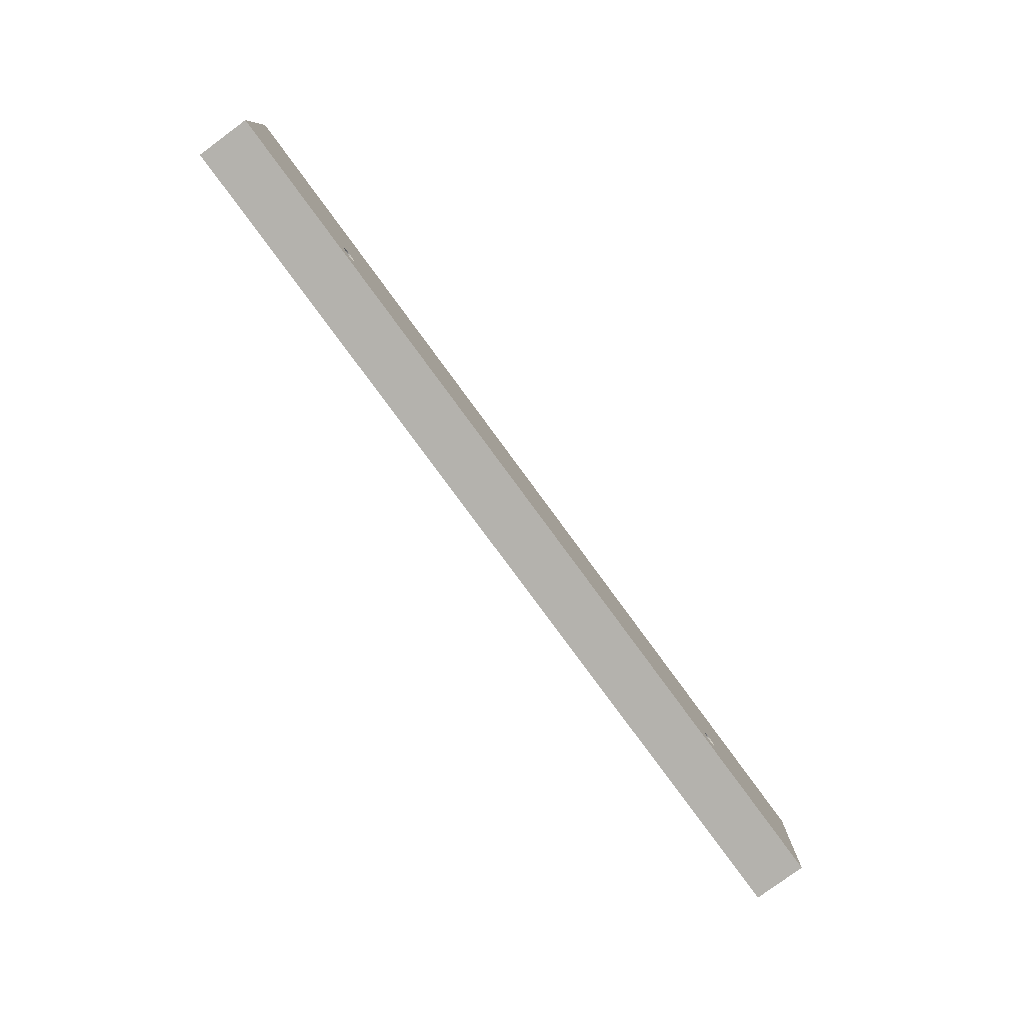
<metadata>
{"format":"obj","ext":"obj","renderer":"f3d","projection":"perspective","resolution":1024,"background":"white","views":[{"elev":-79.6,"azim":126.3,"up":"+Y"}]}
</metadata>
<code>
v -147 16 -361.4
v -170 16 -361.4
v -147 15.04 -361.3
v -170 15.04 -361.3
v -170 14.14 -360.9
v -147 14.14 -360.9
v -170 13.35 -360.4
v -147 13.35 -360.4
v -170 12.71 -359.7
v -147 12.71 -359.7
v -170 12.26 -358.8
v -147 12.26 -358.8
v -147 12.03 -357.9
v -170 12.03 -357.9
v -147 12.03 -356.9
v -170 12.03 -356.9
v -147 12.26 -356
v -170 12.26 -356
v -147 12.71 -355.1
v -170 12.71 -355.1
v -147 13.35 -354.4
v -170 13.35 -354.4
v -147 14.14 -353.8
v -170 14.14 -353.8
v -147 15.04 -353.5
v -170 15.04 -353.5
v -147 16 -353.4
v -170 16 -353.4
v -147 3.5e-05 -359.9
v -170 3.5e-05 -359.9
v -147 -0.5983 -359.8
v -170 -0.5983 -359.8
v -147 -1.162 -359.6
v -170 -1.162 -359.6
v -147 -1.658 -359.3
v -170 -1.658 -359.3
v -170 -2.057 -358.8
v -147 -2.057 -358.8
v -170 -2.338 -358.3
v -147 -2.338 -358.3
v -170 -2.482 -357.7
v -147 -2.482 -357.7
v -170 -2.482 -357.1
v -147 -2.482 -357.1
v -170 -2.338 -356.5
v -147 -2.338 -356.5
v -170 -2.057 -356
v -147 -2.057 -356
v -170 -1.658 -355.5
v -147 -1.658 -355.5
v -170 -1.162 -355.2
v -147 -1.162 -355.2
v -170 -0.5983 -355
v -147 -0.5983 -355
v -170 3.3e-05 -354.9
v -147 3.3e-05 -354.9
v -147 -16 -361.4
v -170 -16 -361.4
v -147 -16.96 -361.3
v -170 -16.96 -361.3
v -170 -17.86 -360.9
v -147 -17.86 -360.9
v -170 -18.65 -360.4
v -147 -18.65 -360.4
v -170 -19.29 -359.7
v -147 -19.29 -359.7
v -170 -19.74 -358.8
v -147 -19.74 -358.8
v -147 -19.97 -357.9
v -170 -19.97 -357.9
v -147 -19.97 -356.9
v -170 -19.97 -356.9
v -147 -19.74 -356
v -170 -19.74 -356
v -147 -19.29 -355.1
v -170 -19.29 -355.1
v -147 -18.65 -354.4
v -170 -18.65 -354.4
v -147 -17.86 -353.8
v -170 -17.86 -353.8
v -147 -16.96 -353.5
v -170 -16.96 -353.5
v -147 -16 -353.4
v -170 -16 -353.4
v -109 -14.5 -367.4
v -109.1 -15.22 -367.4
v -109 -14.5 -354.4
v -109.1 -15.22 -354.4
v -109.3 -15.89 -367.4
v -109.3 -15.89 -354.4
v -109.8 -16.49 -367.4
v -109.8 -16.49 -354.4
v -110.3 -16.97 -367.4
v -110.3 -16.97 -354.4
v -110.9 -17.31 -367.4
v -110.9 -17.31 -354.4
v -111.6 -17.48 -354.4
v -111.6 -17.48 -367.4
v -112.4 -17.48 -354.4
v -112.4 -17.48 -367.4
v -113.1 -17.31 -367.4
v -113.1 -17.31 -354.4
v -113.7 -16.97 -354.4
v -113.7 -16.97 -367.4
v -114.2 -16.49 -354.4
v -114.2 -16.49 -367.4
v -114.7 -15.89 -354.4
v -114.7 -15.89 -367.4
v -114.9 -15.22 -354.4
v -114.9 -15.22 -367.4
v -115 -14.5 -354.4
v -115 -14.5 -367.4
v 170 16 -353.4
v 170 15.04 -353.5
v 147 16 -353.4
v 147 15.04 -353.5
v 170 14.14 -353.8
v 147 14.14 -353.8
v 170 13.35 -354.4
v 147 13.35 -354.4
v 170 12.71 -355.1
v 147 12.71 -355.1
v 170 12.26 -356
v 147 12.26 -356
v 147 12.03 -356.9
v 170 12.03 -356.9
v 170 12.03 -357.9
v 147 12.03 -357.9
v 147 12.26 -358.8
v 170 12.26 -358.8
v 147 12.71 -359.7
v 170 12.71 -359.7
v 170 13.35 -360.4
v 147 13.35 -360.4
v 147 14.14 -360.9
v 170 14.14 -360.9
v 147 15.04 -361.3
v 170 15.04 -361.3
v 170 16 -361.4
v 147 16 -361.4
v 147 3.3e-05 -354.9
v 170 3.3e-05 -354.9
v 147 -0.5983 -355
v 170 -0.5983 -355
v 147 -1.162 -355.2
v 170 -1.162 -355.2
v 170 -1.658 -355.5
v 147 -1.658 -355.5
v 170 -2.057 -356
v 147 -2.057 -356
v 170 -2.338 -356.5
v 147 -2.338 -356.5
v 170 -2.482 -357.1
v 147 -2.482 -357.1
v 170 -2.482 -357.7
v 147 -2.482 -357.7
v 170 -2.338 -358.3
v 147 -2.338 -358.3
v 170 -2.057 -358.8
v 147 -2.057 -358.8
v 170 -1.658 -359.3
v 147 -1.658 -359.3
v 170 -1.162 -359.6
v 147 -1.162 -359.6
v 170 -0.5983 -359.8
v 147 -0.5983 -359.8
v 147 3.5e-05 -359.9
v 170 3.5e-05 -359.9
v 170 -16 -353.4
v 170 -16.96 -353.5
v 147 -16 -353.4
v 147 -16.96 -353.5
v 170 -17.86 -353.8
v 147 -17.86 -353.8
v 170 -18.65 -354.4
v 147 -18.65 -354.4
v 170 -19.29 -355.1
v 147 -19.29 -355.1
v 170 -19.74 -356
v 147 -19.74 -356
v 147 -19.97 -356.9
v 170 -19.97 -356.9
v 170 -19.97 -357.9
v 147 -19.97 -357.9
v 147 -19.74 -358.8
v 170 -19.74 -358.8
v 147 -19.29 -359.7
v 170 -19.29 -359.7
v 170 -18.65 -360.4
v 147 -18.65 -360.4
v 147 -17.86 -360.9
v 170 -17.86 -360.9
v 147 -16.96 -361.3
v 170 -16.96 -361.3
v 170 -16 -361.4
v 147 -16 -361.4
v 115 -14.5 -367.4
v 114.9 -15.22 -367.4
v 115 -14.5 -354.4
v 114.9 -15.22 -354.4
v 114.7 -15.89 -367.4
v 114.7 -15.89 -354.4
v 114.2 -16.49 -367.4
v 114.2 -16.49 -354.4
v 113.7 -16.97 -367.4
v 113.7 -16.97 -354.4
v 113.1 -17.31 -367.4
v 113.1 -17.31 -354.4
v 112.4 -17.48 -367.4
v 112.4 -17.48 -354.4
v 111.6 -17.48 -354.4
v 111.6 -17.48 -367.4
v 110.9 -17.31 -367.4
v 110.9 -17.31 -354.4
v 110.3 -16.97 -354.4
v 110.3 -16.97 -367.4
v 109.8 -16.49 -367.4
v 109.8 -16.49 -354.4
v 109.3 -15.89 -354.4
v 109.3 -15.89 -367.4
v 109.1 -15.22 -354.4
v 109.1 -15.22 -367.4
v 109 -14.5 -367.4
v 109 -14.5 -354.4
v -170 0.5983 -355
v -170 1.162 -355.2
v -170 -12.26 -356
v -170 -12.03 -356.9
v -170 -25 -347.4
v -170 -14.14 -353.8
v -170 2.057 -356
v -170 2.338 -356.5
v -170 -15.04 -353.5
v -170 2.482 -357.1
v -170 -12.03 -357.9
v -170 2.482 -357.7
v -170 2.338 -358.3
v -170 -12.26 -358.8
v -170 2.057 -358.8
v -170 1.658 -359.3
v -170 -25 -367.4
v -170 -12.71 -359.7
v -170 25 -347.4
v -170 16.96 -353.5
v -170 17.86 -353.8
v -170 18.65 -354.4
v -170 -13.35 -360.4
v -170 1.162 -359.6
v -170 -14.14 -360.9
v -170 19.29 -355.1
v -170 -15.04 -361.3
v -170 0.5983 -359.8
v -170 19.74 -356
v -170 19.97 -356.9
v -170 -13.35 -354.4
v -170 -12.71 -355.1
v -170 25 -367.4
v -170 1.658 -355.5
v -170 16.96 -361.3
v -170 17.86 -360.9
v -170 18.65 -360.4
v -170 19.29 -359.7
v -170 19.74 -358.8
v -170 19.97 -357.9
v 170 25 -367.4
v 170 25 -347.4
v 170 -14.14 -360.9
v 170 -13.35 -360.4
v 170 1.658 -359.3
v 170 -12.26 -358.8
v 170 1.162 -359.6
v 170 0.5983 -359.8
v 170 -12.03 -357.9
v 170 19.97 -356.9
v 170 19.74 -356
v 170 -25 -367.4
v 170 19.29 -355.1
v 170 18.65 -354.4
v 170 17.86 -353.8
v 170 2.057 -358.8
v 170 2.338 -358.3
v 170 16.96 -353.5
v 170 -15.04 -361.3
v 170 0.5983 -355
v 170 -25 -347.4
v 170 -12.03 -356.9
v 170 2.482 -357.7
v 170 2.482 -357.1
v 170 2.338 -356.5
v 170 -12.26 -356
v 170 2.057 -356
v 170 -12.71 -355.1
v 170 1.658 -355.5
v 170 16.96 -361.3
v 170 -13.35 -354.4
v 170 17.86 -360.9
v 170 18.65 -360.4
v 170 -14.14 -353.8
v 170 1.162 -355.2
v 170 -15.04 -353.5
v 170 19.29 -359.7
v 170 19.74 -358.8
v 170 19.97 -357.9
v 170 -12.71 -359.7
v 110.9 -11.69 -367.4
v 110.3 -12.03 -367.4
v -110.9 -11.69 -367.4
v -110.3 -12.03 -367.4
v -109.1 -13.78 -367.4
v 109.1 -13.78 -367.4
v 114.9 -13.78 -367.4
v -109.3 -13.11 -367.4
v 109.3 -13.11 -367.4
v 114.7 -13.11 -367.4
v -109.8 -12.51 -367.4
v 109.8 -12.51 -367.4
v 114.2 -12.51 -367.4
v 113.7 -12.03 -367.4
v 113.1 -11.69 -367.4
v 112.4 -11.52 -367.4
v 111.6 -11.52 -367.4
v -114.7 -13.11 -367.4
v -114.9 -13.78 -367.4
v -111.6 -11.52 -367.4
v -112.4 -11.52 -367.4
v -113.1 -11.69 -367.4
v -113.7 -12.03 -367.4
v -114.2 -12.51 -367.4
v 109.1 -13.78 -354.4
v 109.3 -13.11 -354.4
v 109.8 -12.51 -354.4
v 110.3 -12.03 -354.4
v 110.9 -11.69 -354.4
v 111.6 -11.52 -354.4
v 112.4 -11.52 -354.4
v 113.1 -11.69 -354.4
v 113.7 -12.03 -354.4
v 114.2 -12.51 -354.4
v 114.7 -13.11 -354.4
v 114.9 -13.78 -354.4
v 147 -15.04 -361.3
v 147 -14.14 -360.9
v 147 -13.35 -360.4
v 147 -12.71 -359.7
v 147 -12.26 -358.8
v 147 -12.03 -357.9
v 147 -12.03 -356.9
v 147 -12.26 -356
v 147 -12.71 -355.1
v 147 -13.35 -354.4
v 147 -14.14 -353.8
v 147 -15.04 -353.5
v 147 0.5983 -359.8
v 147 1.162 -359.6
v 147 1.658 -359.3
v 147 2.057 -358.8
v 147 2.338 -358.3
v 147 2.482 -357.7
v 147 2.482 -357.1
v 147 2.338 -356.5
v 147 2.057 -356
v 147 1.658 -355.5
v 147 1.162 -355.2
v 147 0.5983 -355
v 147 16.96 -361.3
v 147 17.86 -360.9
v 147 18.65 -360.4
v 147 19.29 -359.7
v 147 19.74 -358.8
v 147 19.97 -357.9
v 147 19.97 -356.9
v 147 19.74 -356
v 147 19.29 -355.1
v 147 18.65 -354.4
v 147 17.86 -353.8
v 147 16.96 -353.5
v -114.9 -13.78 -354.4
v -114.7 -13.11 -354.4
v -114.2 -12.51 -354.4
v -113.7 -12.03 -354.4
v -113.1 -11.69 -354.4
v -112.4 -11.52 -354.4
v -111.6 -11.52 -354.4
v -110.9 -11.69 -354.4
v -110.3 -12.03 -354.4
v -109.8 -12.51 -354.4
v -109.3 -13.11 -354.4
v -109.1 -13.78 -354.4
v -147 -15.04 -353.5
v -147 -14.14 -353.8
v -147 -13.35 -354.4
v -147 -12.71 -355.1
v -147 -12.26 -356
v -147 -12.03 -356.9
v -147 -12.03 -357.9
v -147 -12.26 -358.8
v -147 -12.71 -359.7
v -147 -13.35 -360.4
v -147 -14.14 -360.9
v -147 -15.04 -361.3
v -147 0.5983 -355
v -147 1.162 -355.2
v -147 1.658 -355.5
v -147 2.057 -356
v -147 2.338 -356.5
v -147 2.482 -357.1
v -147 2.482 -357.7
v -147 2.338 -358.3
v -147 2.057 -358.8
v -147 1.658 -359.3
v -147 1.162 -359.6
v -147 0.5983 -359.8
v -147 16.96 -353.5
v -147 17.86 -353.8
v -147 18.65 -354.4
v -147 19.29 -355.1
v -147 19.74 -356
v -147 19.97 -356.9
v -147 19.97 -357.9
v -147 19.74 -358.8
v -147 19.29 -359.7
v -147 18.65 -360.4
v -147 17.86 -360.9
v -147 16.96 -361.3
f 1 2 3
f 2 4 3
f 3 5 6
f 4 5 3
f 6 7 8
f 5 7 6
f 8 9 10
f 7 9 8
f 10 11 12
f 9 11 10
f 13 14 15
f 12 14 13
f 11 14 12
f 14 16 15
f 17 18 19
f 15 18 17
f 16 18 15
f 19 20 21
f 18 20 19
f 20 22 21
f 23 24 25
f 21 24 23
f 22 24 21
f 25 26 27
f 24 26 25
f 26 28 27
f 29 30 31
f 31 32 33
f 30 32 31
f 33 34 35
f 32 34 33
f 34 36 35
f 35 37 38
f 36 37 35
f 38 39 40
f 37 39 38
f 40 41 42
f 39 41 40
f 42 43 44
f 41 43 42
f 44 45 46
f 43 45 44
f 46 47 48
f 45 47 46
f 48 49 50
f 47 49 48
f 50 51 52
f 49 51 50
f 52 53 54
f 51 53 52
f 54 55 56
f 53 55 54
f 57 58 59
f 58 60 59
f 59 61 62
f 60 61 59
f 62 63 64
f 61 63 62
f 64 65 66
f 63 65 64
f 66 67 68
f 65 67 66
f 69 70 71
f 68 70 69
f 67 70 68
f 70 72 71
f 73 74 75
f 71 74 73
f 72 74 71
f 75 76 77
f 74 76 75
f 76 78 77
f 79 80 81
f 77 80 79
f 78 80 77
f 81 82 83
f 80 82 81
f 82 84 83
f 85 86 87
f 87 86 88
f 88 89 90
f 86 89 88
f 90 91 92
f 89 91 90
f 92 93 94
f 91 93 92
f 94 95 96
f 93 95 94
f 97 98 99
f 96 98 97
f 95 98 96
f 98 100 99
f 99 101 102
f 100 101 99
f 103 104 105
f 102 104 103
f 101 104 102
f 104 106 105
f 107 108 109
f 105 108 107
f 106 108 105
f 109 110 111
f 108 110 109
f 110 112 111
f 113 114 115
f 115 114 116
f 116 117 118
f 114 117 116
f 118 119 120
f 117 119 118
f 120 121 122
f 119 121 120
f 122 123 124
f 124 123 125
f 121 123 122
f 123 126 125
f 125 127 128
f 128 127 129
f 126 127 125
f 129 130 131
f 127 130 129
f 130 132 131
f 131 133 134
f 134 133 135
f 132 133 131
f 135 136 137
f 133 136 135
f 136 138 137
f 137 139 140
f 138 139 137
f 141 142 143
f 143 144 145
f 142 144 143
f 144 146 145
f 145 147 148
f 146 147 145
f 148 149 150
f 147 149 148
f 150 151 152
f 149 151 150
f 152 153 154
f 151 153 152
f 154 155 156
f 153 155 154
f 156 157 158
f 155 157 156
f 158 159 160
f 157 159 158
f 160 161 162
f 159 161 160
f 162 163 164
f 161 163 162
f 164 165 166
f 166 165 167
f 163 165 164
f 165 168 167
f 169 170 171
f 171 170 172
f 172 173 174
f 170 173 172
f 174 175 176
f 173 175 174
f 176 177 178
f 175 177 176
f 178 179 180
f 180 179 181
f 177 179 178
f 179 182 181
f 181 183 184
f 184 183 185
f 182 183 181
f 185 186 187
f 183 186 185
f 186 188 187
f 187 189 190
f 190 189 191
f 188 189 187
f 191 192 193
f 189 192 191
f 192 194 193
f 193 195 196
f 194 195 193
f 197 198 199
f 199 198 200
f 200 201 202
f 198 201 200
f 202 203 204
f 201 203 202
f 204 205 206
f 203 205 204
f 206 207 208
f 205 207 206
f 208 209 210
f 210 209 211
f 207 209 208
f 209 212 211
f 211 213 214
f 214 213 215
f 212 213 211
f 213 216 215
f 215 217 218
f 218 217 219
f 216 217 215
f 219 220 221
f 217 220 219
f 220 222 221
f 221 223 224
f 222 223 221
f 225 24 226
f 226 24 22
f 47 45 227
f 227 45 228
f 78 76 229
f 230 53 51
f 231 18 232
f 233 53 230
f 229 80 78
f 20 18 231
f 229 53 233
f 76 74 229
f 45 43 228
f 225 26 24
f 229 82 80
f 232 16 234
f 18 16 232
f 229 55 53
f 74 72 229
f 229 84 82
f 72 70 229
f 43 41 228
f 229 233 84
f 228 41 235
f 236 14 237
f 234 14 236
f 16 14 234
f 41 39 235
f 235 39 238
f 237 11 239
f 14 11 237
f 39 37 238
f 239 9 240
f 11 9 239
f 67 241 70
f 238 37 242
f 65 241 67
f 26 243 28
f 63 241 65
f 225 243 26
f 244 243 245
f 28 243 244
f 70 241 229
f 55 243 225
f 229 243 55
f 37 36 242
f 243 246 245
f 242 36 247
f 9 7 240
f 63 61 241
f 240 7 248
f 247 34 249
f 61 60 241
f 36 34 247
f 243 250 246
f 251 32 241
f 7 5 248
f 34 32 249
f 248 5 252
f 60 58 241
f 249 32 251
f 243 253 250
f 32 30 241
f 58 251 241
f 5 4 252
f 243 254 253
f 255 49 256
f 2 257 4
f 226 22 258
f 259 257 2
f 49 47 256
f 260 257 259
f 261 257 260
f 262 257 261
f 263 257 262
f 264 257 263
f 254 257 264
f 4 257 252
f 243 257 254
f 256 47 227
f 252 257 30
f 255 51 49
f 30 257 241
f 258 20 231
f 230 51 255
f 22 20 258
f 265 243 266
f 257 243 265
f 267 163 268
f 133 132 269
f 159 157 270
f 271 136 133
f 272 136 271
f 270 157 273
f 274 266 275
f 189 188 276
f 275 266 277
f 277 266 278
f 278 266 279
f 280 130 281
f 279 266 282
f 276 192 189
f 282 266 113
f 267 165 163
f 113 266 114
f 283 165 267
f 114 266 284
f 265 266 274
f 284 266 142
f 132 130 280
f 276 165 283
f 188 186 276
f 142 266 285
f 157 155 273
f 276 194 192
f 272 138 136
f 273 155 286
f 186 183 276
f 281 127 287
f 287 127 288
f 276 168 165
f 276 195 194
f 155 153 286
f 130 127 281
f 276 283 195
f 288 126 289
f 153 151 286
f 127 126 288
f 286 151 290
f 289 123 291
f 151 149 290
f 126 123 289
f 290 149 292
f 175 285 177
f 177 285 179
f 123 121 291
f 179 285 182
f 182 285 183
f 291 121 293
f 183 285 276
f 139 265 294
f 272 265 138
f 292 147 295
f 294 265 296
f 138 265 139
f 149 147 292
f 175 173 285
f 168 265 272
f 276 265 168
f 265 297 296
f 121 119 293
f 173 170 285
f 295 146 298
f 147 146 295
f 293 119 299
f 300 144 285
f 265 301 297
f 298 144 300
f 170 169 285
f 146 144 298
f 299 117 284
f 119 117 299
f 169 300 285
f 144 142 285
f 265 302 301
f 117 114 284
f 265 303 302
f 268 161 304
f 265 274 303
f 271 133 269
f 161 159 304
f 304 159 270
f 269 132 280
f 268 163 161
f 229 241 285
f 285 241 276
f 257 265 305
f 257 305 306
f 89 220 217
f 257 306 307
f 307 306 308
f 89 217 91
f 95 216 213
f 95 93 216
f 205 203 276
f 86 222 220
f 201 276 203
f 86 220 89
f 207 205 276
f 98 95 213
f 98 213 212
f 98 212 276
f 198 276 201
f 85 222 86
f 209 207 276
f 85 223 222
f 197 276 198
f 309 310 223
f 212 209 276
f 309 223 85
f 311 276 197
f 312 310 309
f 312 313 310
f 314 265 276
f 314 276 311
f 315 313 312
f 315 316 313
f 317 265 314
f 315 306 316
f 318 265 317
f 308 306 315
f 319 265 318
f 320 265 319
f 321 265 320
f 305 265 321
f 241 112 110
f 241 110 108
f 241 108 106
f 241 106 104
f 241 104 101
f 241 101 100
f 241 100 98
f 241 322 323
f 241 323 112
f 241 98 276
f 93 217 216
f 257 307 324
f 257 324 325
f 257 325 326
f 93 91 217
f 257 326 327
f 257 327 328
f 257 328 322
f 257 322 241
f 285 243 229
f 266 243 285
f 223 310 224
f 224 310 329
f 329 313 330
f 310 313 329
f 330 316 331
f 331 316 332
f 313 316 330
f 316 306 332
f 332 305 333
f 333 305 334
f 306 305 332
f 334 321 335
f 305 321 334
f 335 320 336
f 321 320 335
f 336 319 337
f 320 319 336
f 319 318 337
f 337 317 338
f 338 317 339
f 318 317 337
f 317 314 339
f 339 311 340
f 314 311 339
f 340 197 199
f 311 197 340
f 331 333 336
f 202 204 206
f 340 199 200
f 340 200 202
f 219 208 210
f 219 210 211
f 219 211 214
f 219 214 215
f 219 215 218
f 336 337 338
f 336 338 339
f 336 339 340
f 224 219 221
f 333 334 335
f 333 335 336
f 331 224 329
f 331 329 330
f 331 332 333
f 331 206 208
f 331 202 206
f 331 340 202
f 331 208 219
f 331 219 224
f 331 336 340
f 195 283 196
f 196 283 341
f 341 267 342
f 283 267 341
f 342 268 343
f 267 268 342
f 343 304 344
f 268 304 343
f 344 270 345
f 304 270 344
f 345 273 346
f 270 273 345
f 346 286 347
f 273 286 346
f 347 290 348
f 286 290 347
f 348 292 349
f 349 292 350
f 290 292 348
f 350 295 351
f 292 295 350
f 351 298 352
f 295 298 351
f 352 300 171
f 298 300 352
f 300 169 171
f 352 171 172
f 185 178 180
f 185 180 181
f 185 181 184
f 350 351 352
f 350 172 174
f 350 352 172
f 349 174 176
f 349 176 178
f 349 350 174
f 191 185 187
f 191 187 190
f 191 178 185
f 345 346 347
f 345 347 348
f 345 348 349
f 342 196 341
f 342 191 193
f 342 193 196
f 343 344 345
f 343 349 178
f 343 178 191
f 343 191 342
f 343 345 349
f 168 272 167
f 167 272 353
f 353 271 354
f 272 271 353
f 354 269 355
f 271 269 354
f 355 280 356
f 269 280 355
f 356 281 357
f 280 281 356
f 357 287 358
f 281 287 357
f 358 288 359
f 287 288 358
f 359 289 360
f 288 289 359
f 360 291 361
f 289 291 360
f 361 293 362
f 291 293 361
f 362 299 363
f 293 299 362
f 363 284 364
f 299 284 363
f 364 142 141
f 284 142 364
f 141 143 145
f 158 154 156
f 363 364 141
f 363 145 148
f 363 148 150
f 363 141 145
f 160 150 152
f 160 152 154
f 160 154 158
f 360 361 362
f 166 160 162
f 166 162 164
f 359 362 363
f 359 360 362
f 356 357 358
f 355 167 353
f 355 353 354
f 355 358 359
f 355 166 167
f 355 363 150
f 355 150 160
f 355 160 166
f 355 356 358
f 355 359 363
f 139 294 140
f 140 294 365
f 365 296 366
f 294 296 365
f 366 297 367
f 296 297 366
f 367 301 368
f 297 301 367
f 368 302 369
f 301 302 368
f 369 303 370
f 302 303 369
f 370 274 371
f 303 274 370
f 371 275 372
f 274 275 371
f 372 277 373
f 373 277 374
f 275 277 372
f 374 278 375
f 277 278 374
f 375 279 376
f 278 279 375
f 376 282 115
f 279 282 376
f 282 113 115
f 118 120 122
f 376 115 116
f 376 116 118
f 129 124 125
f 129 125 128
f 374 375 376
f 135 122 124
f 135 129 131
f 135 131 134
f 135 118 122
f 135 124 129
f 372 373 374
f 369 370 371
f 366 140 365
f 366 371 372
f 366 135 137
f 366 137 140
f 366 374 376
f 366 376 118
f 366 372 374
f 366 369 371
f 366 118 135
f 367 368 369
f 367 369 366
f 112 323 111
f 111 323 377
f 377 322 378
f 323 322 377
f 378 328 379
f 322 328 378
f 380 327 381
f 379 327 380
f 328 327 379
f 381 326 382
f 327 326 381
f 382 325 383
f 326 325 382
f 325 324 383
f 384 307 385
f 383 307 384
f 324 307 383
f 307 308 385
f 386 315 387
f 385 315 386
f 308 315 385
f 387 312 388
f 315 312 387
f 388 309 87
f 312 309 388
f 309 85 87
f 378 379 380
f 384 382 383
f 384 381 382
f 107 109 111
f 107 111 377
f 386 384 385
f 102 105 107
f 102 103 105
f 102 380 381
f 102 377 378
f 102 378 380
f 102 107 377
f 388 386 387
f 388 384 386
f 96 99 102
f 96 97 99
f 90 87 88
f 90 388 87
f 92 94 96
f 92 381 384
f 92 102 381
f 92 384 388
f 92 96 102
f 92 388 90
f 84 233 83
f 83 233 389
f 389 230 390
f 233 230 389
f 391 255 392
f 390 255 391
f 230 255 390
f 255 256 392
f 392 227 393
f 256 227 392
f 393 228 394
f 227 228 393
f 394 235 395
f 228 235 394
f 395 238 396
f 235 238 395
f 396 242 397
f 238 242 396
f 398 247 399
f 397 247 398
f 242 247 397
f 399 249 400
f 247 249 399
f 400 251 57
f 249 251 400
f 251 58 57
f 390 391 392
f 396 394 395
f 396 393 394
f 79 81 83
f 398 396 397
f 75 77 79
f 399 392 393
f 399 390 392
f 399 393 396
f 399 396 398
f 400 389 390
f 400 390 399
f 57 83 389
f 57 389 400
f 68 73 75
f 68 71 73
f 68 69 71
f 62 57 59
f 62 79 83
f 62 75 79
f 62 83 57
f 62 68 75
f 64 66 68
f 64 68 62
f 56 55 401
f 401 225 402
f 55 225 401
f 225 226 402
f 402 258 403
f 226 258 402
f 403 231 404
f 258 231 403
f 404 232 405
f 231 232 404
f 405 234 406
f 232 234 405
f 406 236 407
f 234 236 406
f 407 237 408
f 236 237 407
f 408 239 409
f 237 239 408
f 409 240 410
f 239 240 409
f 410 248 411
f 240 248 410
f 411 252 412
f 248 252 411
f 412 30 29
f 252 30 412
f 405 403 404
f 52 54 56
f 410 408 409
f 410 407 408
f 410 406 407
f 410 405 406
f 48 50 52
f 42 44 46
f 31 412 29
f 31 411 412
f 31 410 411
f 31 402 403
f 31 401 402
f 31 56 401
f 31 403 405
f 31 405 410
f 31 48 52
f 31 52 56
f 38 46 48
f 38 40 42
f 38 42 46
f 35 31 33
f 35 48 31
f 35 38 48
f 28 244 27
f 27 244 413
f 413 245 414
f 244 245 413
f 415 246 416
f 414 246 415
f 245 246 414
f 246 250 416
f 416 253 417
f 250 253 416
f 417 254 418
f 253 254 417
f 418 264 419
f 254 264 418
f 419 263 420
f 264 263 419
f 420 262 421
f 263 262 420
f 422 261 423
f 421 261 422
f 262 261 421
f 423 260 424
f 261 260 423
f 424 259 1
f 260 259 424
f 259 2 1
f 414 415 416
f 420 418 419
f 420 417 418
f 23 25 27
f 422 420 421
f 19 21 23
f 423 416 417
f 423 414 416
f 423 417 420
f 423 420 422
f 424 413 414
f 424 414 423
f 1 27 413
f 1 413 424
f 12 17 19
f 12 15 17
f 12 13 15
f 6 1 3
f 6 23 27
f 6 19 23
f 6 27 1
f 6 12 19
f 8 10 12
f 8 12 6

</code>
